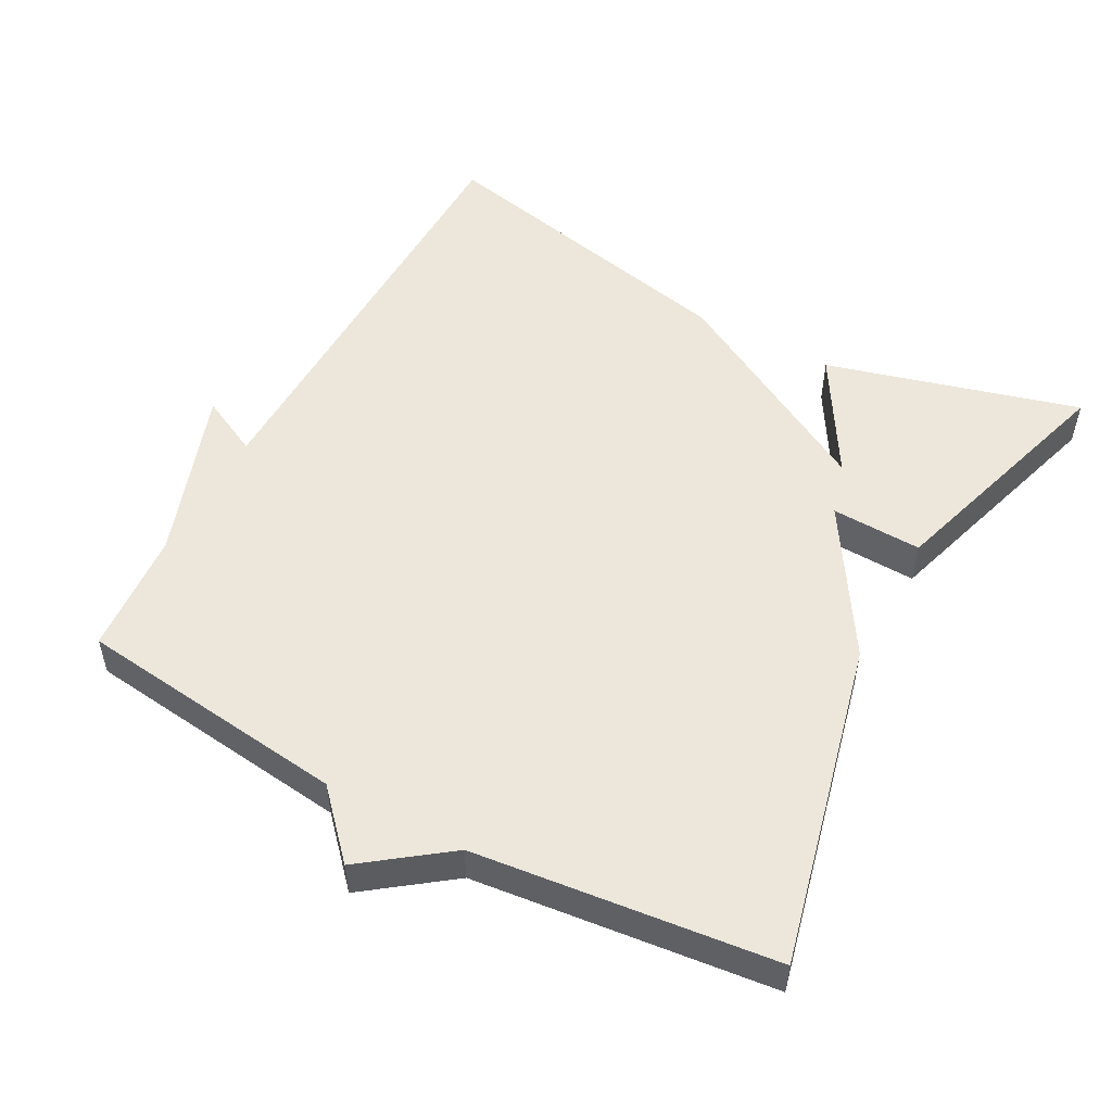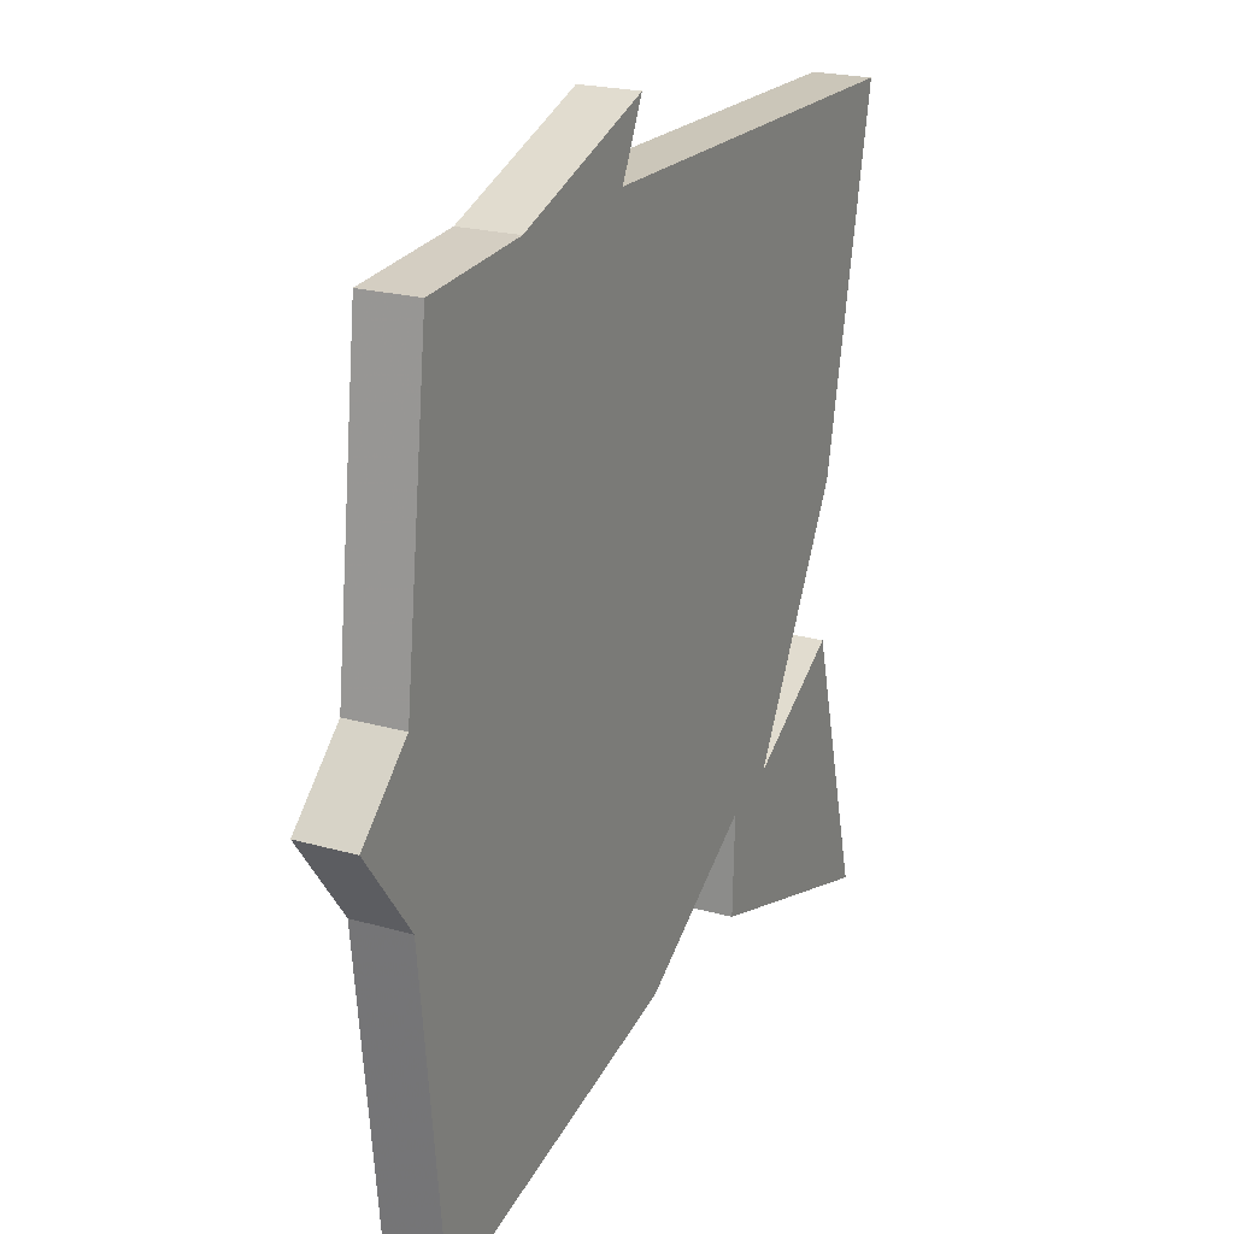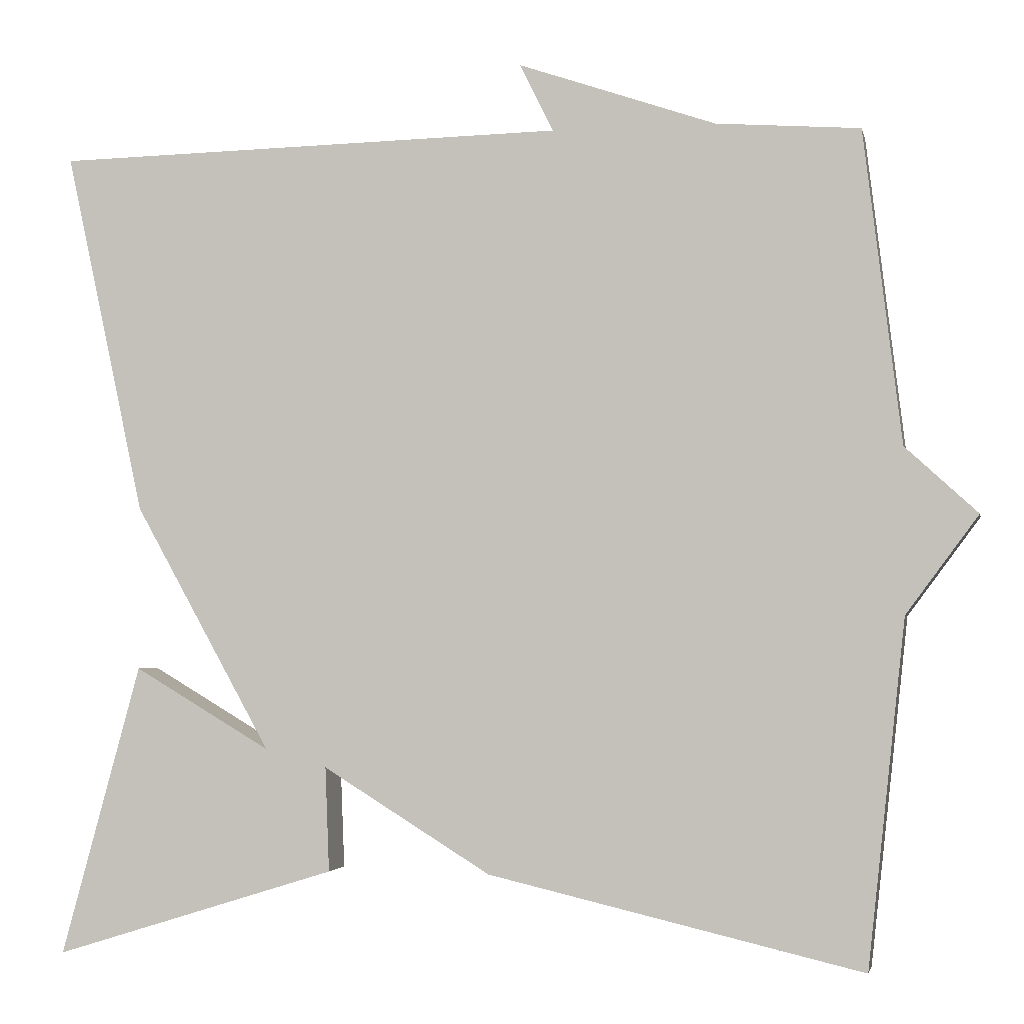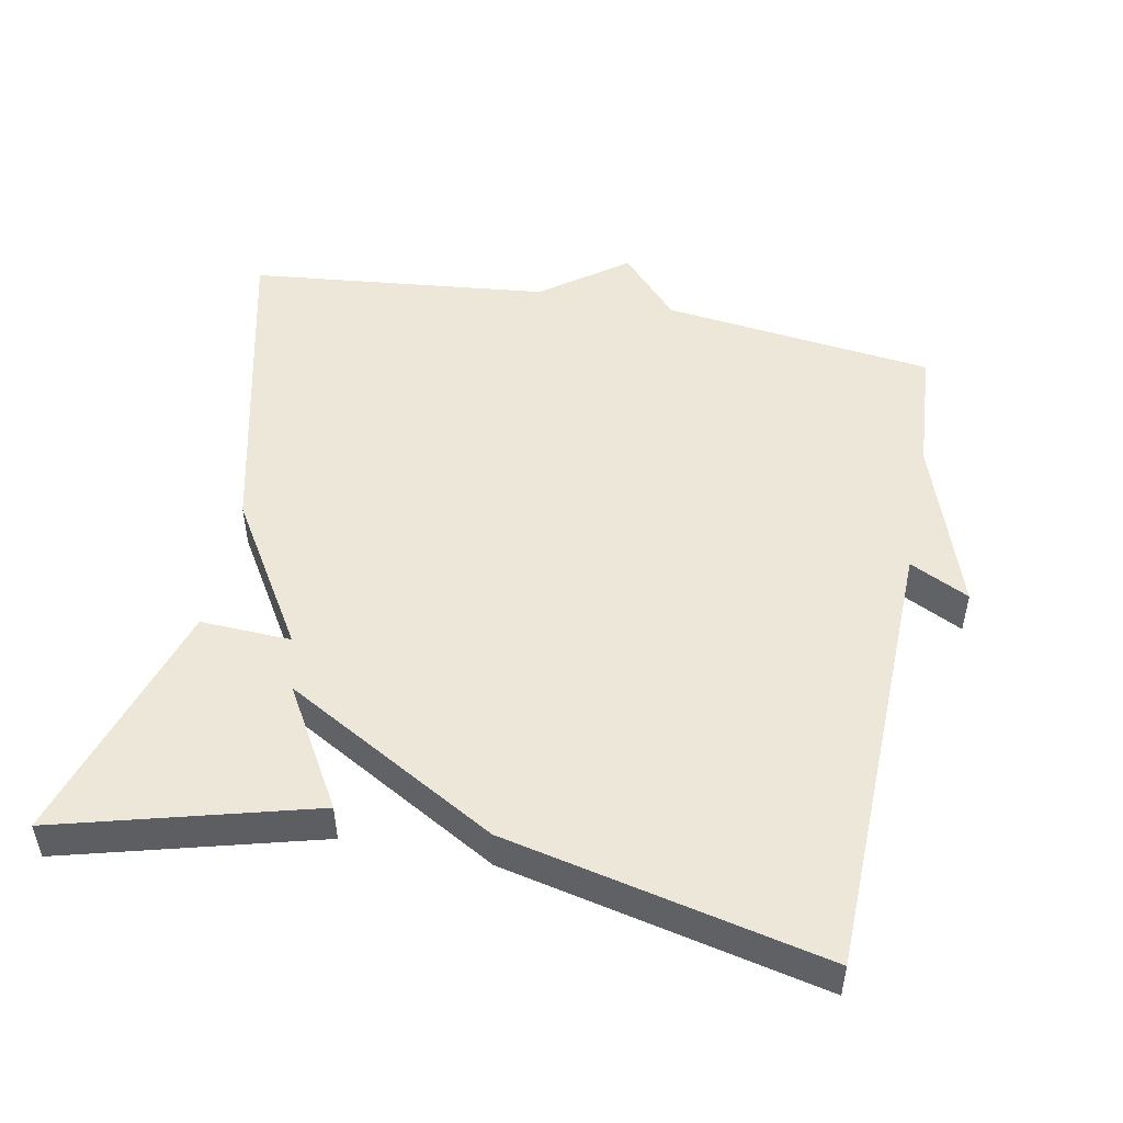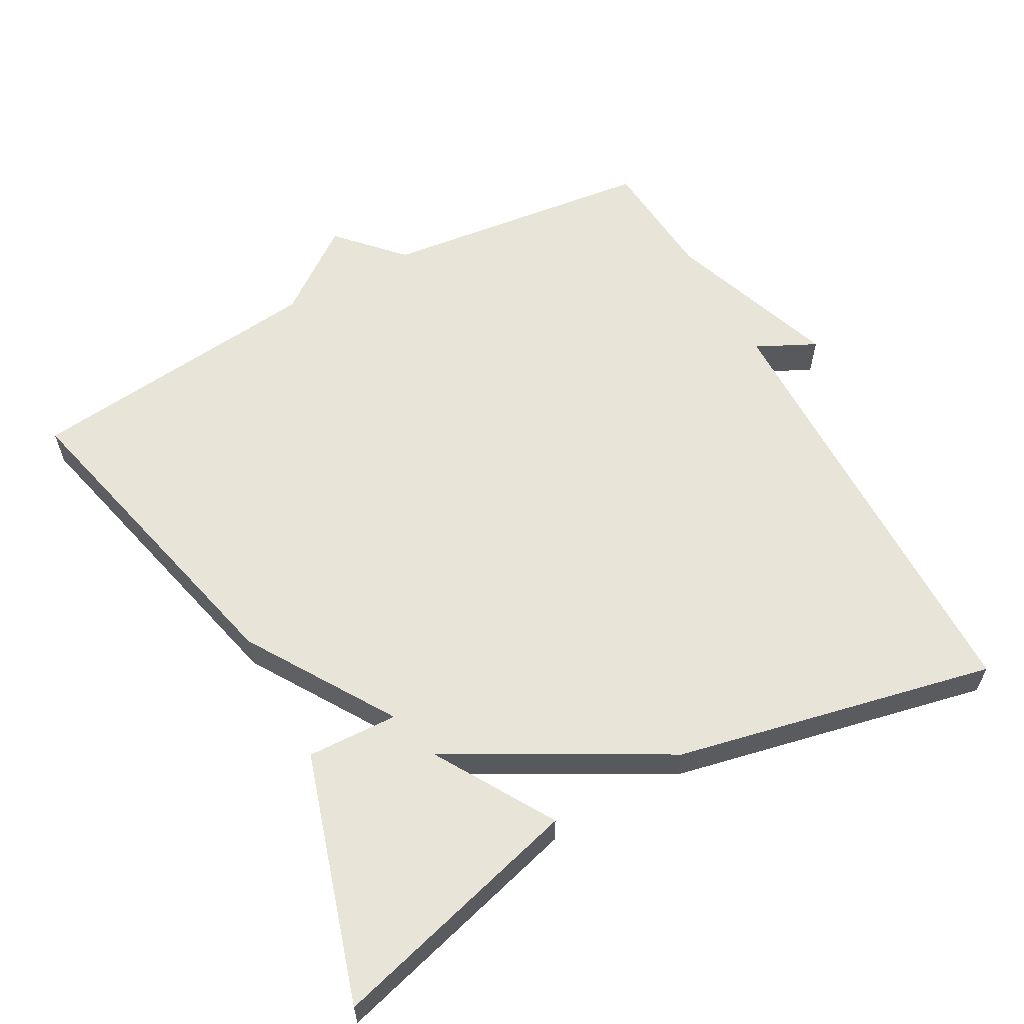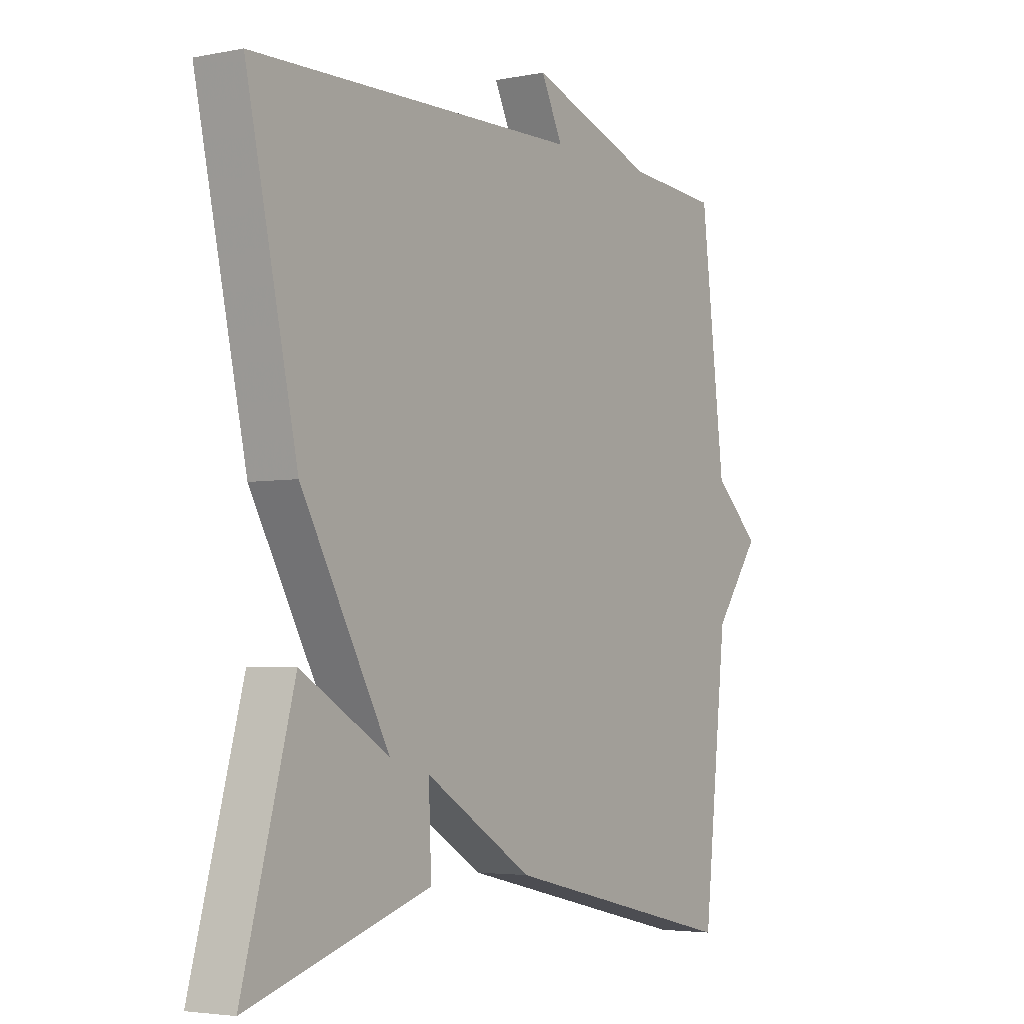
<metadata>
{"format":"obj","ext":"obj","renderer":"f3d","projection":"perspective","resolution":1024,"background":"white","views":[{"elev":52.5,"azim":118.2,"up":"+Y"},{"elev":22.0,"azim":116.5,"up":"+Z"},{"elev":-3.1,"azim":11.6,"up":"+Z"},{"elev":50.2,"azim":-78.8,"up":"+Y"},{"elev":59.8,"azim":-119.0,"up":"+Y"},{"elev":-3.9,"azim":-56.9,"up":"+Z"}]}
</metadata>
<code>
v -0.5 0.07 0.5
v 0.125 0.07 0.513
v 0.084 0.07 0.596
v 0.325 0.07 0.513
v 0.5 0.07 0.5
v 0.546 0.07 0.119
v 0.634 0.07 0.038
v 0.546 0.07 -0.081
v 0.5 0.07 -0.5
v 0.045 0.07 -0.393
v -0.16 0.07 -0.266
v -0.155 0.07 -0.393
v -0.5 0.07 -0.5
v -0.403 0.07 -0.145
v -0.236 0.07 -0.244
v -0.403 0.07 0.055
v -0.5 0 0.5
v 0.125 0 0.513
v 0.084 0 0.596
v 0.325 0 0.513
v 0.5 0 0.5
v 0.546 0 0.119
v 0.634 0 0.038
v 0.546 0 -0.081
v 0.5 0 -0.5
v 0.045 0 -0.393
v -0.16 0 -0.266
v -0.155 0 -0.393
v -0.5 0 -0.5
v -0.403 0 -0.145
v -0.236 0 -0.244
v -0.403 0 0.055
f 15 16 1 2
f 12 13 14 15
f 11 12 15
f 11 15 2
f 10 11 2
f 9 10 2
f 8 9 2
f 6 7 8
f 6 8 2
f 5 6 2
f 4 5 2
f 2 3 4
f 18 17 32 31
f 31 30 29 28
f 31 28 27
f 18 31 27
f 18 27 26
f 18 26 25
f 18 25 24
f 24 23 22
f 18 24 22
f 18 22 21
f 18 21 20
f 20 19 18
f 1 17 18 2
f 2 18 19 3
f 3 19 20 4
f 4 20 21 5
f 5 21 22 6
f 6 22 23 7
f 7 23 24 8
f 8 24 25 9
f 9 25 26 10
f 10 26 27 11
f 11 27 28 12
f 12 28 29 13
f 13 29 30 14
f 14 30 31 15
f 15 31 32 16
f 16 32 17 1

</code>
